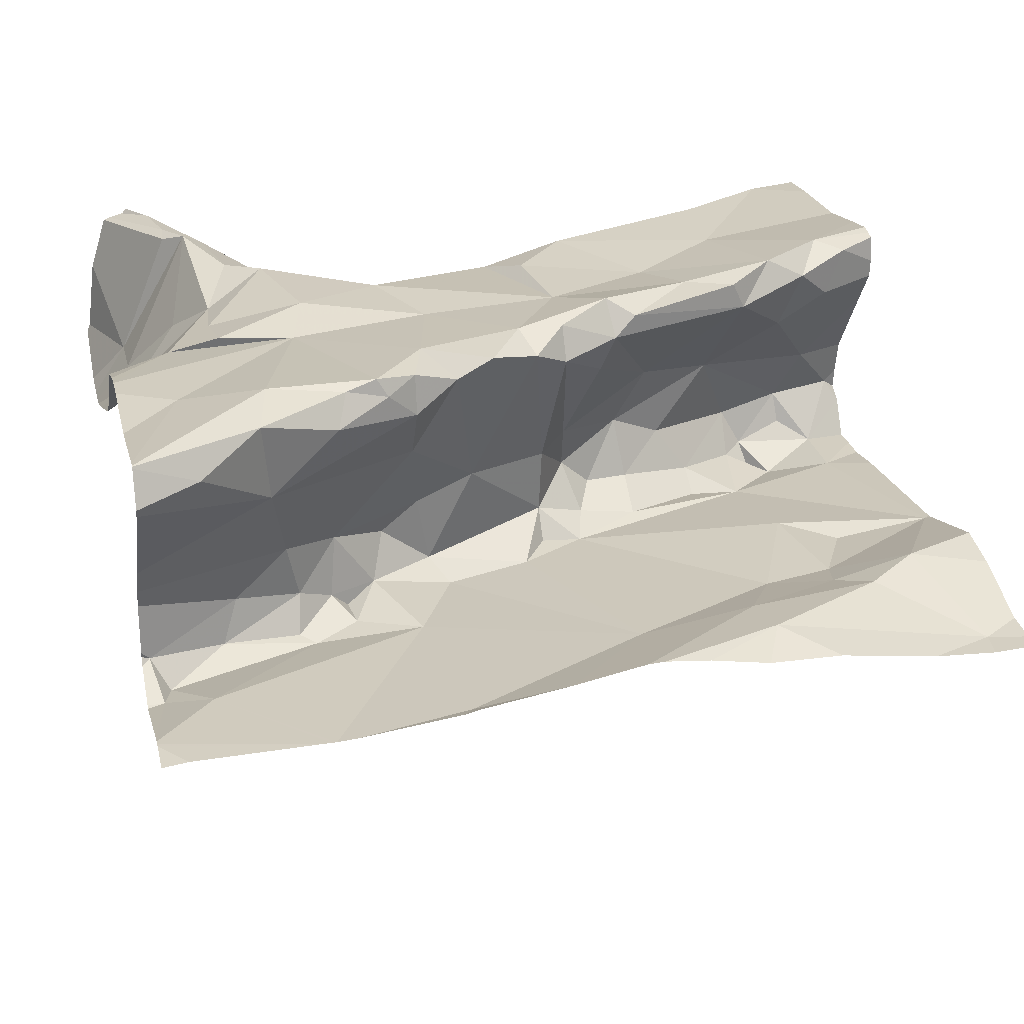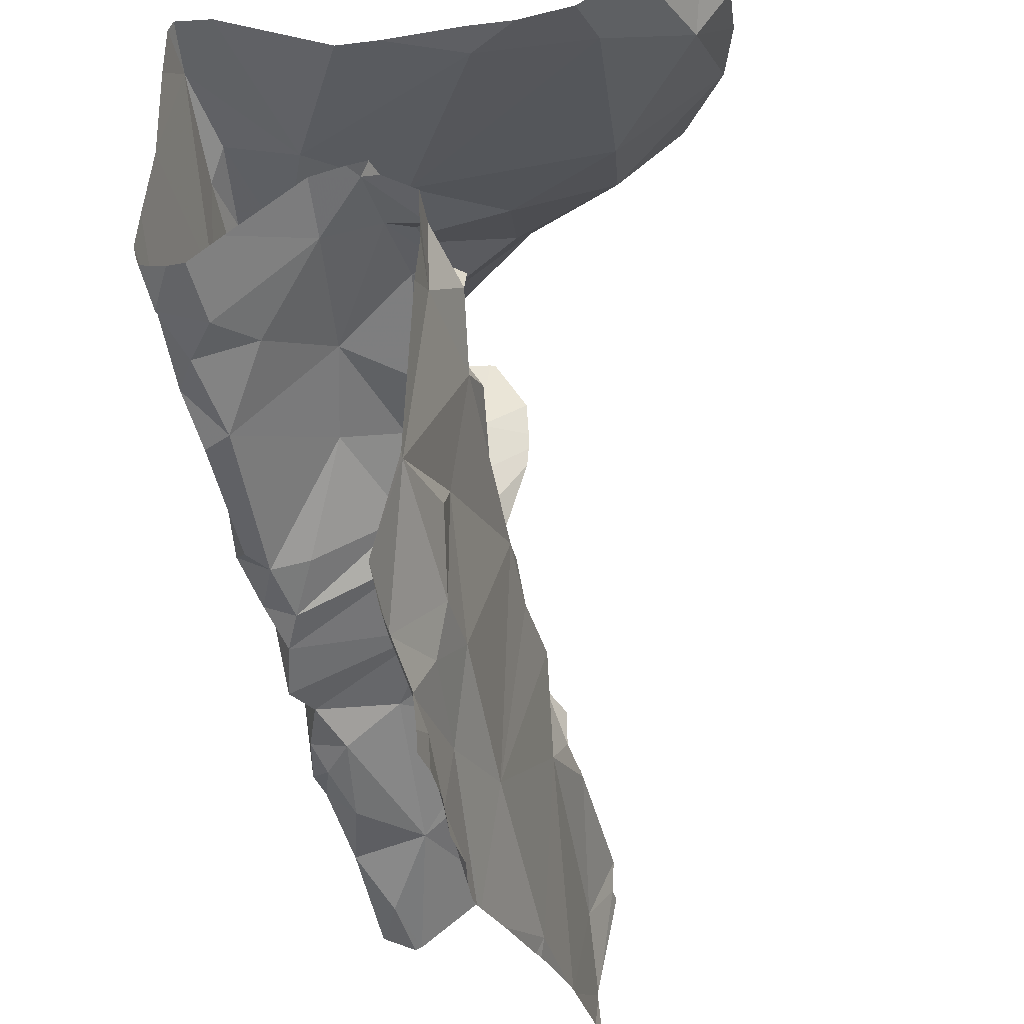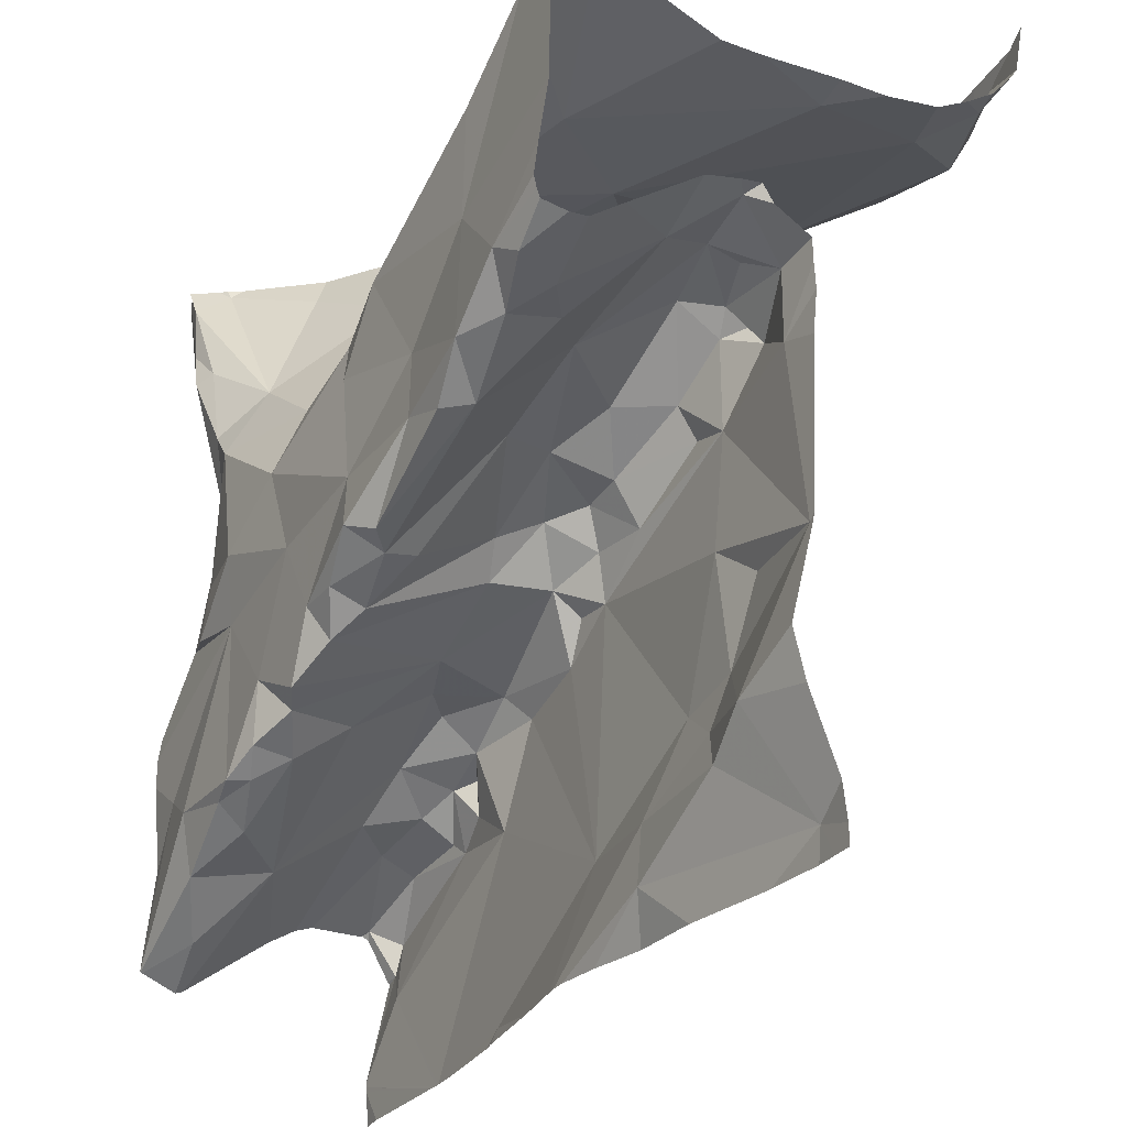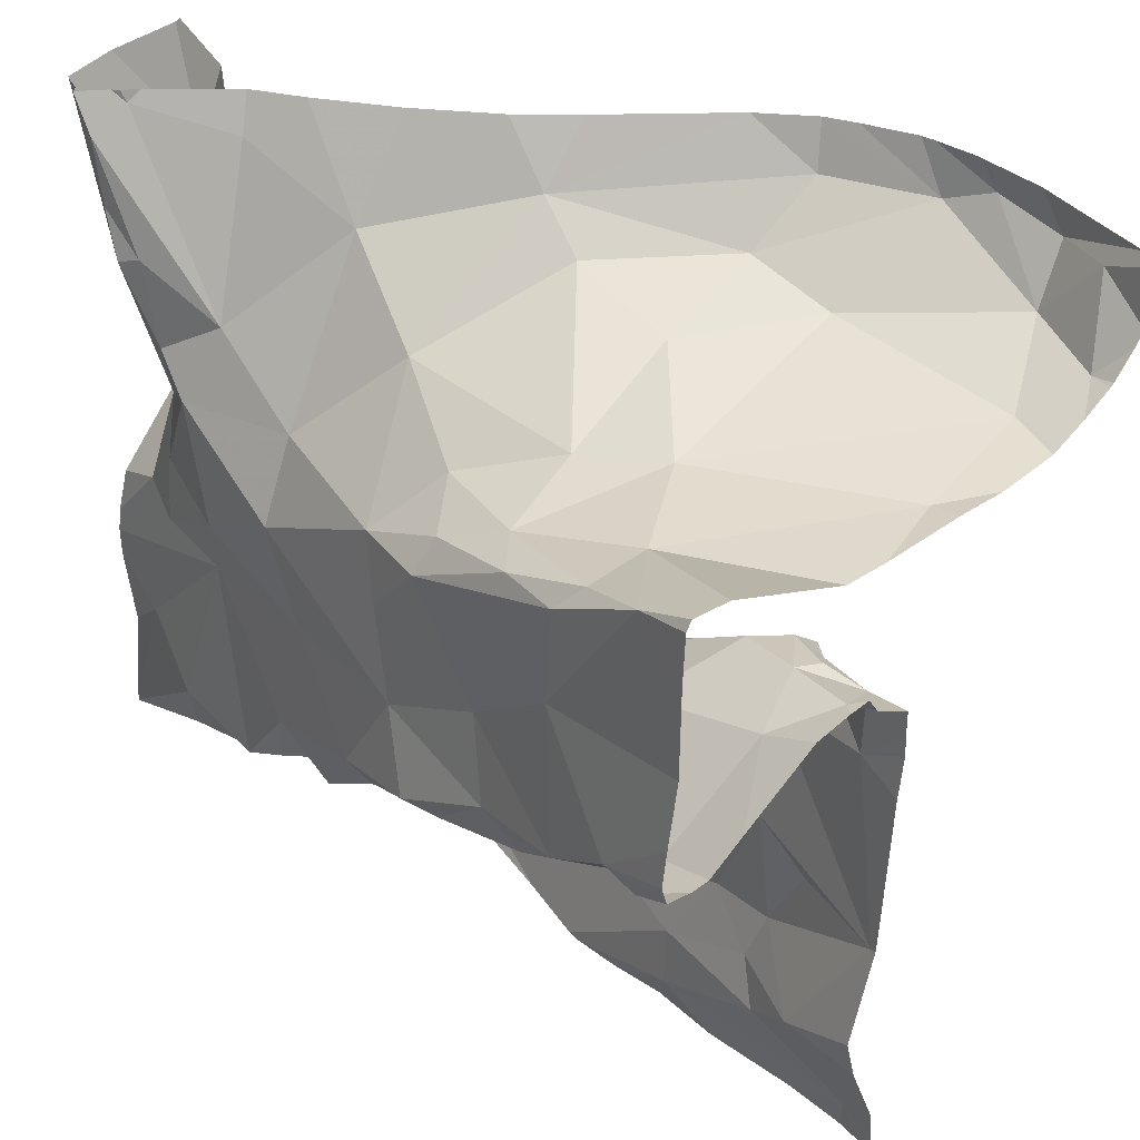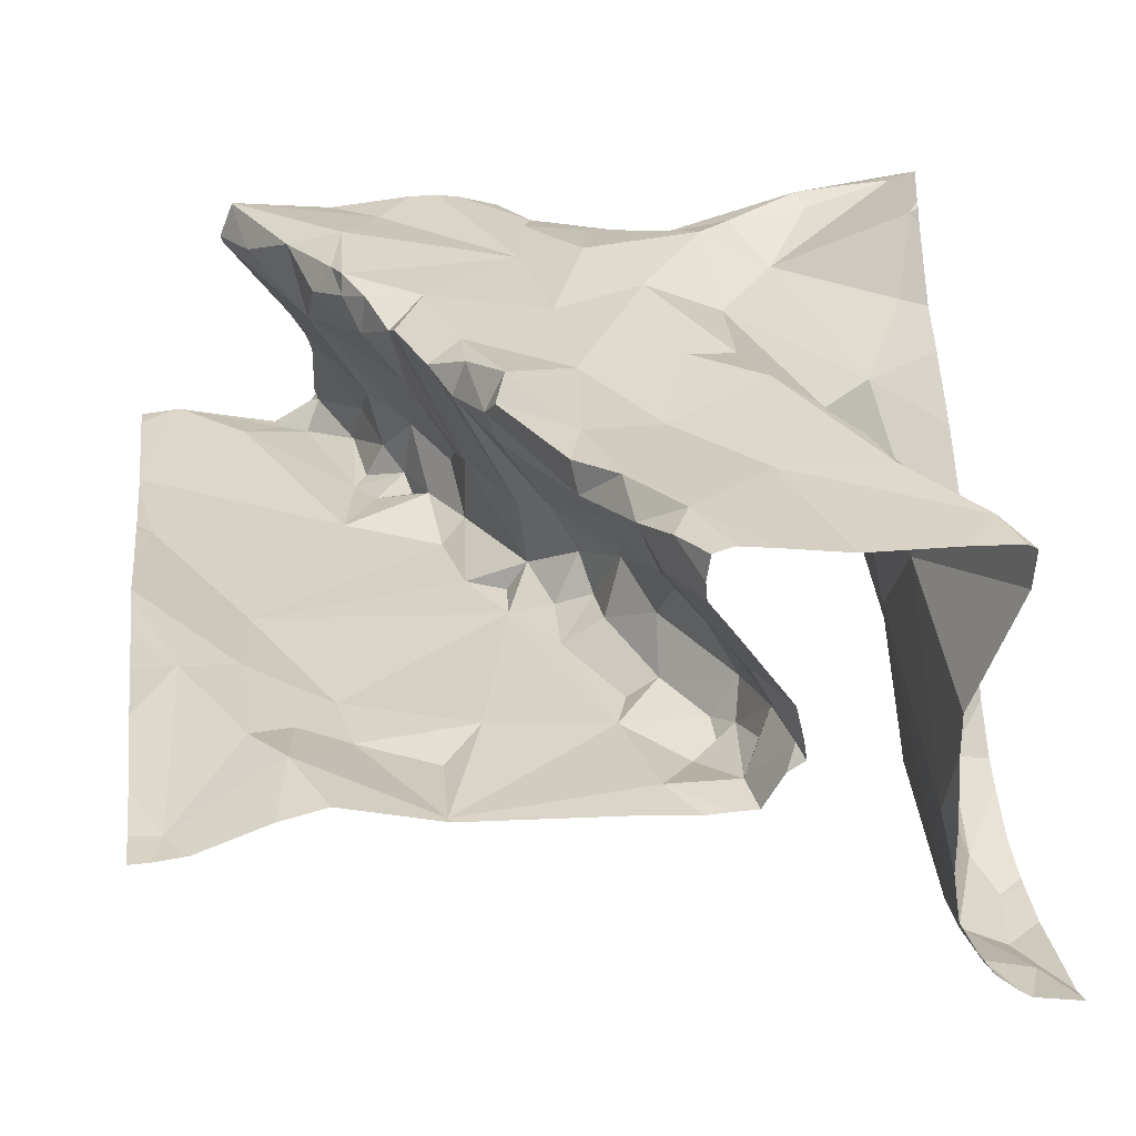
<metadata>
{"format":"obj","ext":"obj","renderer":"f3d","projection":"perspective","resolution":1024,"background":"white","views":[{"elev":24.3,"azim":-13.3,"up":"+Z"},{"elev":-26.8,"azim":100.3,"up":"+Y"},{"elev":-27.3,"azim":60.2,"up":"+Y"},{"elev":37.8,"azim":49.6,"up":"+Y"},{"elev":31.3,"azim":82.7,"up":"+Z"}]}
</metadata>
<code>
v -30.4 274.6 504
v -30.39 274.6 503.9
v -30.09 274.6 503.8
v -30.54 273.7 504.1
v -30.04 274.6 503.9
v -30.23 274.6 503.8
v -30.15 274.6 503.8
v -30.79 273.7 504.1
v -30.67 274.6 504.2
v -30.55 274.6 504.1
v -30.05 274.5 504.1
v -30.18 274.5 504.3
v -30.18 273.9 504.1
v -30.19 274.1 504.1
v -30.8 273.7 504.1
v -30.32 274.2 504.3
v -30.44 274.2 504.2
v -30.04 273.7 504.1
v -30.43 273.8 504.1
v -30.65 274 504.1
v -30.18 274.7 503.8
v -30.02 274.7 503.8
v -30.26 274.5 504.2
v -30.08 274.5 503.9
v -30.14 274.2 504.3
v -30.23 274.3 504.2
v -30.6 274.2 504.4
v -30.63 274.1 504.4
v -30.26 273.9 504.1
v -30.66 273.7 504.1
v -30.3 274.5 504
v -30.28 274.6 503.8
v -30.64 273.7 504.1
v -30.14 274.6 503.8
v -30.47 273.7 504.1
v -30.88 274 504.1
v -30.94 273.9 504.1
v -30.82 273.9 504.3
v -30.65 274 504.3
v -30.36 274.2 504.2
v -30.78 274 504.1
v -30.68 274.7 504.2
v -30.46 274.7 503.9
v -30.9 273.8 504.1
v -30.77 274 504.1
v -30.64 273.7 504.1
v -30.7 274 504.4
v -30.76 274.2 504.4
v -30.06 273.8 504.1
v -30.24 274.7 503.8
v -30.3 273.8 504.1
v -30.08 274.3 504.2
v -30.6 274.7 504.1
v -30.25 274.7 503.8
v -30.79 274 504.1
v -30.02 274.6 503.8
v -30.39 274.2 504.1
v -30.41 274.2 504.1
v -30.43 274.2 504.2
v -30.49 274.6 504.1
v -30.38 274.5 504.1
v -30.25 274.3 504.1
v -30.34 274.2 504.1
v -30.87 274.7 504.3
v -30.11 274.3 504.2
v -30.29 274.3 504.2
v -30.18 274.3 504.2
v -30.55 274.5 504.3
v -30.86 274 504.1
v -30.8 274 504.2
v -30.74 274 504.2
v -30.68 274.1 504.2
v -30.63 274.1 504.2
v -30.57 274.1 504.2
v -30.62 274.1 504.1
v -30.64 274.4 504.3
v -30.49 274.4 504.4
v -30.44 274.2 504.4
v -30.4 274.1 504.4
v -30.41 274.1 504.3
v -30.51 274.1 504.4
v -30.46 274.1 504.3
v -30.82 274 504.4
v -30.09 274.2 504.3
v -30.35 274.5 504.2
v -30.79 274.6 504.3
v -30.75 274.5 504.3
v -30.83 273.9 504.4
v -30.9 273.9 504.3
v -30.74 273.9 504.3
v -30.73 274 504.4
v -30.44 274.4 504.3
v -30.84 274.3 504.3
v -30.85 274.5 504.4
v -30.81 274.4 504.4
v -30.87 274.5 504.4
v -30.02 273.9 504.1
v -30.02 273.7 504.1
v -30.02 274.3 504.3
v -30.84 274.2 504.4
v -30.9 274.2 504.3
v -30.88 274.6 504.4
v -30.87 274.6 504.4
v -30.02 273.8 504.1
v -30.93 274.6 504.2
v -30.91 274 504.4
v -30.46 274.1 504.4
v -30.39 274.1 504.4
v -30.31 274.5 504.3
v -30.6 274 504.4
v -30.65 274 504.4
v -30.68 274 504.4
v -30.74 274.2 504.4
v -30.64 274.3 504.4
v -30.21 274.2 504.4
v -30.65 274 504.3
v -30.45 274.3 504.4
v -30.29 274.2 504.4
v -30.39 274.4 504.4
v -30.19 274.5 504.4
v -30.2 274.4 504.4
v -30.77 274.4 504.4
v -30.47 274.1 504.2
v -30.07 274.3 504.1
v -30.37 274.7 503.9
v -30.97 273.7 504.1
v -30.75 274.7 504.2
v -30.19 273.9 504.1
v -30.1 273.9 504.2
v -30.1 274.3 504.1
v -30.16 274.3 504.1
v -30.31 274.3 504.4
v -30.13 274 504.1
v -30.02 274 504.1
v -30.2 274.2 504.1
v -30.13 274.3 504.1
v -30.15 274.3 504.1
v -30.18 274.3 504.1
v -30.94 273.7 504.1
v -30.02 273.7 504.1
v -30.8 274.7 504.3
v -30.39 273.7 504.1
v -30.16 273.8 504.1
v -30.08 274.5 504.4
v -30.77 273.7 504.1
v -30.07 274.2 504.1
v -30.81 273.7 504.1
v -30.13 273.7 504.1
v -30.3 274.7 503.8
v -30.55 274.7 504
v -30.3 273.8 504.1
v -30.56 274 504.4
v -30.75 274 504.1
v -30.69 274.1 504.1
v -30.37 274.1 504.4
v -30.47 274.1 504.1
v -30.43 274.1 504.1
v -30.02 274.5 503.9
v -30.35 274.2 504.1
v -30.73 274 504.1
v -30.96 273.9 504.1
v -30.72 274 504.1
v -30.5 274.1 504.1
v -30.6 274.1 504.1
v -30.88 274.4 504.3
v -30.93 274.4 504.2
v -30.12 274.7 503.8
v -30.85 274.3 504.4
v -30.96 274.3 504.3
v -30.83 274.5 504.4
v -30.95 273.9 504.1
v -30.38 274.4 504.4
v -30.03 274.4 504.2
v -30.46 273.7 504.1
v -30.81 273.7 504.1
v -30.17 274.2 504.4
v -30.23 274.2 504.4
v -30.12 274.2 504.4
v -30.47 274.1 504.1
v -30.93 274.5 504.2
v -30.5 274 504.4
v -30.24 273.7 504.1
v -30.06 274.2 504.4
v -30.1 274.3 504.4
v -30.25 274.2 504.1
v -30.07 273.7 504.1
v -30.44 273.7 504.1
v -30.26 274.5 504.4
v -30.16 274.5 504.4
v -30.32 273.7 504.1
v -30.02 274.5 504.1
v -30.02 274.5 504.2
v -30.02 274.5 504
v -30.02 274.5 504
v -30.02 274.5 504.2
v -30.02 274.6 503.9
v -30.02 274.6 503.9
v -30.02 274.6 503.9
v -30.02 274.3 504.4
v -30.97 273.8 504.1
v -30.97 273.8 504.1
v -30.97 273.8 504.1
v -30.97 273.9 504.2
v -30.97 273.8 504.3
v -30.97 273.8 504.4
v -30.97 273.8 504.4
v -30.97 273.9 504.4
v -30.97 274 504.3
v -30.97 274.1 504.4
v -30.97 274.1 504.4
v -30.97 274.1 504.4
v -30.97 273.9 504.2
v -30.97 273.9 504.2
v -30.97 273.8 504.4
v -30.97 273.8 504.3
v -30.97 273.9 504.1
v -30.97 273.9 504.1
v -30.97 273.9 504.1
v -30.97 274.6 504.2
v -30.97 274.5 504.2
v -30.97 274.3 504.3
v -30.97 274.3 504.3
v -30.97 274.4 504.2
v -30.97 274.5 504.2
v -30.97 274.3 504.3
v -30.97 273.9 504.1
v -30.97 273.9 504.1
v -30.97 274.2 504.3
v -30.97 274.6 504.2
v -30.97 274.2 504.3
v -30.97 274.3 504.3
v -30.41 274.7 503.9
v -30.97 273.8 504.1
v -30.02 274.3 504.2
v -30.02 274.4 504.2
v -30.02 274.2 504.1
v -30.02 274.3 504.1
v -30.02 274 504.1
v -30.02 274 504.1
v -30.02 273.9 504.2
v -30.02 274 504.1
v -30.02 274.4 504.2
v -30.02 274.3 504.2
v -30.32 274.7 503.8
v -30.02 274.3 504.1
v -30.02 274.3 504.1
v -30.02 274.6 504.3
v -30.02 274.4 504.4
v -30.02 274.5 504.4
v -30.02 274.3 504.4
v -30.02 274.3 504.4
v -30.02 274.3 504.4
v -30.02 274.6 504.4
v -30.02 274.6 504.4
v -30.02 274.3 504.4
v -30.02 274.3 504.4
v -30.87 274.7 504.3
v -30.88 274.7 504.3
v -30.96 274.7 504.3
v -30.91 274.7 504.4
v -30.89 274.7 504.4
v -30.91 274.7 504.4
v -30.97 274.7 504.2
v -30.02 274.7 503.8
v -30.05 274.7 503.8
v -30.94 274.7 504.4
v -30.94 274.7 504.4
v -30.93 274.7 504.4
v -30.93 274.7 504.4
v -30.91 274.7 504.4
v -30.97 274.7 504.2
v -30.02 274.7 503.8
f 1 2 10
f 32 2 1
f 56 5 198
f 269 103 102
f 19 20 46
f 201 200 175
f 31 34 32
f 6 7 21
f 9 10 53
f 72 73 71
f 68 10 9
f 11 12 192
f 39 73 74
f 40 16 17
f 86 87 9
f 52 25 26
f 23 12 11
f 13 14 29
f 14 13 133
f 16 80 17
f 63 40 57
f 268 103 269
f 19 164 20
f 68 92 85
f 23 11 24
f 31 23 24
f 141 86 127
f 77 117 119
f 39 116 38
f 27 28 81
f 79 118 78
f 26 25 115
f 68 76 77
f 10 2 43
f 7 3 22
f 132 121 119
f 47 48 83
f 28 27 48
f 36 37 45
f 19 29 157
f 12 109 189
f 69 36 41
f 19 151 29
f 158 24 193
f 1 61 31
f 31 32 1
f 24 5 34
f 34 5 3
f 32 6 149
f 34 3 7
f 267 96 103
f 32 34 6
f 7 6 34
f 177 176 118
f 37 36 161
f 37 171 44
f 38 71 39
f 57 58 159
f 136 146 124
f 40 66 26
f 16 40 26
f 55 41 36
f 44 45 37
f 185 62 63
f 145 20 8
f 28 48 47
f 148 51 182
f 44 20 45
f 153 160 154
f 52 84 25
f 19 46 4
f 59 156 58
f 45 55 36
f 201 44 202
f 75 164 163
f 34 31 24
f 57 59 58
f 10 60 1
f 60 61 1
f 26 67 65
f 62 66 63
f 129 49 104
f 64 86 141
f 65 52 26
f 67 26 66
f 82 181 123
f 156 123 74
f 60 10 68
f 166 165 180
f 70 69 41
f 70 41 71
f 41 153 71
f 71 154 72
f 17 123 59
f 74 73 75
f 73 72 75
f 114 77 76
f 78 81 79
f 17 80 82
f 81 107 79
f 88 89 38
f 80 108 82
f 91 47 83
f 91 90 112
f 16 115 108
f 84 52 99
f 243 173 124
f 68 85 60
f 87 86 64
f 89 88 205
f 90 88 38
f 90 91 88
f 109 85 92
f 94 165 93
f 93 95 94
f 170 94 95
f 152 110 74
f 48 113 100
f 266 96 267
f 122 87 95
f 83 88 91
f 48 100 101
f 209 101 210
f 260 64 261
f 106 48 209
f 94 96 105
f 69 70 212
f 106 83 48
f 114 122 113
f 79 107 108
f 108 107 82
f 23 85 109
f 116 110 111
f 28 111 110
f 47 91 112
f 39 74 110
f 27 114 113
f 155 108 115
f 115 178 176
f 116 39 110
f 78 117 77
f 105 180 94
f 122 93 168
f 118 132 78
f 17 59 40
f 120 188 119
f 119 121 120
f 87 76 9
f 87 122 76
f 123 17 82
f 120 121 144
f 65 130 124
f 67 62 138
f 234 173 235
f 108 80 16
f 85 23 61
f 83 106 207
f 65 124 173
f 265 7 272
f 13 128 129
f 128 143 129
f 14 135 157
f 131 138 137
f 134 129 240
f 131 130 65
f 124 130 131
f 132 119 117
f 14 133 134
f 135 14 134
f 128 13 29
f 131 136 124
f 131 137 136
f 131 65 67
f 138 62 135
f 135 185 159
f 129 134 13
f 134 133 13
f 129 143 49
f 143 51 49
f 144 189 120
f 127 9 42
f 245 146 246
f 263 105 259
f 59 57 40
f 262 102 260
f 125 32 244
f 63 66 40
f 151 19 35
f 244 32 149
f 187 151 174
f 74 181 152
f 153 41 55
f 75 72 154
f 144 121 248
f 108 155 79
f 75 156 74
f 156 179 157
f 157 58 156
f 169 93 166
f 77 114 78
f 64 102 87
f 109 12 23
f 26 115 16
f 70 38 203
f 57 159 63
f 153 162 160
f 36 69 161
f 45 162 153
f 55 45 153
f 75 163 156
f 20 162 45
f 162 20 154
f 20 164 154
f 85 61 60
f 157 159 58
f 250 183 251
f 165 166 93
f 114 27 78
f 204 89 215
f 101 168 93
f 169 101 93
f 87 170 95
f 261 64 258
f 37 161 171
f 171 161 216
f 163 19 157
f 67 66 62
f 84 183 178
f 138 135 136
f 188 109 172
f 92 172 109
f 243 124 245
f 176 177 115
f 24 11 194
f 38 70 71
f 143 128 151
f 146 135 134
f 138 136 137
f 51 143 151
f 162 154 160
f 29 151 128
f 115 25 178
f 164 19 163
f 156 163 179
f 31 61 23
f 161 69 213
f 8 44 15
f 157 179 163
f 164 75 154
f 113 168 100
f 39 71 73
f 180 105 219
f 121 132 176
f 181 82 107
f 81 28 152
f 28 110 152
f 78 27 81
f 122 168 113
f 248 184 252
f 183 184 178
f 205 83 214
f 176 178 184
f 96 94 103
f 165 94 180
f 170 87 102
f 76 68 9
f 122 114 76
f 111 28 47
f 48 27 113
f 94 170 103
f 118 155 177
f 132 118 176
f 122 95 93
f 63 159 185
f 260 102 64
f 131 67 138
f 115 177 155
f 78 132 117
f 120 189 188
f 109 188 189
f 146 136 135
f 92 68 77
f 119 172 77
f 183 84 199
f 52 65 173
f 71 153 154
f 185 135 62
f 242 173 243
f 116 112 90
f 90 38 116
f 232 32 125
f 123 156 59
f 92 77 172
f 86 9 127
f 152 181 81
f 81 181 107
f 25 84 178
f 247 144 254
f 189 144 12
f 259 105 96
f 157 135 159
f 29 14 157
f 116 111 112
f 47 112 111
f 184 121 176
f 155 118 79
f 236 134 238
f 258 64 257
f 102 103 170
f 188 172 119
f 101 100 168
f 181 74 123
f 257 64 141
f 241 134 240
f 240 129 97
f 149 6 54
f 239 134 241
f 140 98 18
f 147 201 175
f 238 134 239
f 237 146 236
f 169 166 223
f 228 169 230
f 236 146 134
f 166 180 220
f 175 200 139
f 235 173 242
f 202 171 233
f 150 10 43
f 232 2 32
f 234 52 173
f 15 201 147
f 174 151 35
f 202 44 171
f 203 38 204
f 199 84 99
f 99 52 234
f 204 38 89
f 205 88 83
f 206 89 205
f 33 46 30
f 259 96 266
f 97 129 104
f 104 49 98
f 267 103 268
f 269 102 270
f 207 106 208
f 30 46 145
f 98 49 18
f 208 106 211
f 209 48 101
f 43 2 232
f 210 101 228
f 18 49 186
f 196 5 158
f 211 106 209
f 193 24 194
f 42 9 53
f 212 70 203
f 213 69 212
f 15 44 201
f 214 83 207
f 158 5 24
f 53 10 150
f 215 89 206
f 194 11 191
f 35 19 4
f 216 161 227
f 217 171 216
f 191 11 195
f 218 161 213
f 4 46 33
f 195 11 192
f 219 105 229
f 220 180 219
f 192 12 247
f 221 169 222
f 222 169 225
f 223 166 224
f 8 20 44
f 224 166 220
f 197 5 196
f 225 169 223
f 226 171 217
f 50 6 21
f 198 5 197
f 227 161 218
f 228 101 169
f 229 105 263
f 145 46 20
f 230 169 231
f 22 56 264
f 56 3 5
f 231 169 221
f 54 6 50
f 233 171 226
f 142 51 187
f 245 124 146
f 187 51 151
f 167 7 265
f 246 146 237
f 247 12 144
f 182 51 190
f 248 121 184
f 249 144 248
f 190 51 142
f 250 184 183
f 148 49 51
f 251 183 256
f 21 7 167
f 252 184 255
f 253 144 249
f 254 144 253
f 186 49 148
f 255 184 250
f 139 200 126
f 256 183 199
f 22 3 56
f 270 102 262
f 271 229 263
f 272 7 22

</code>
